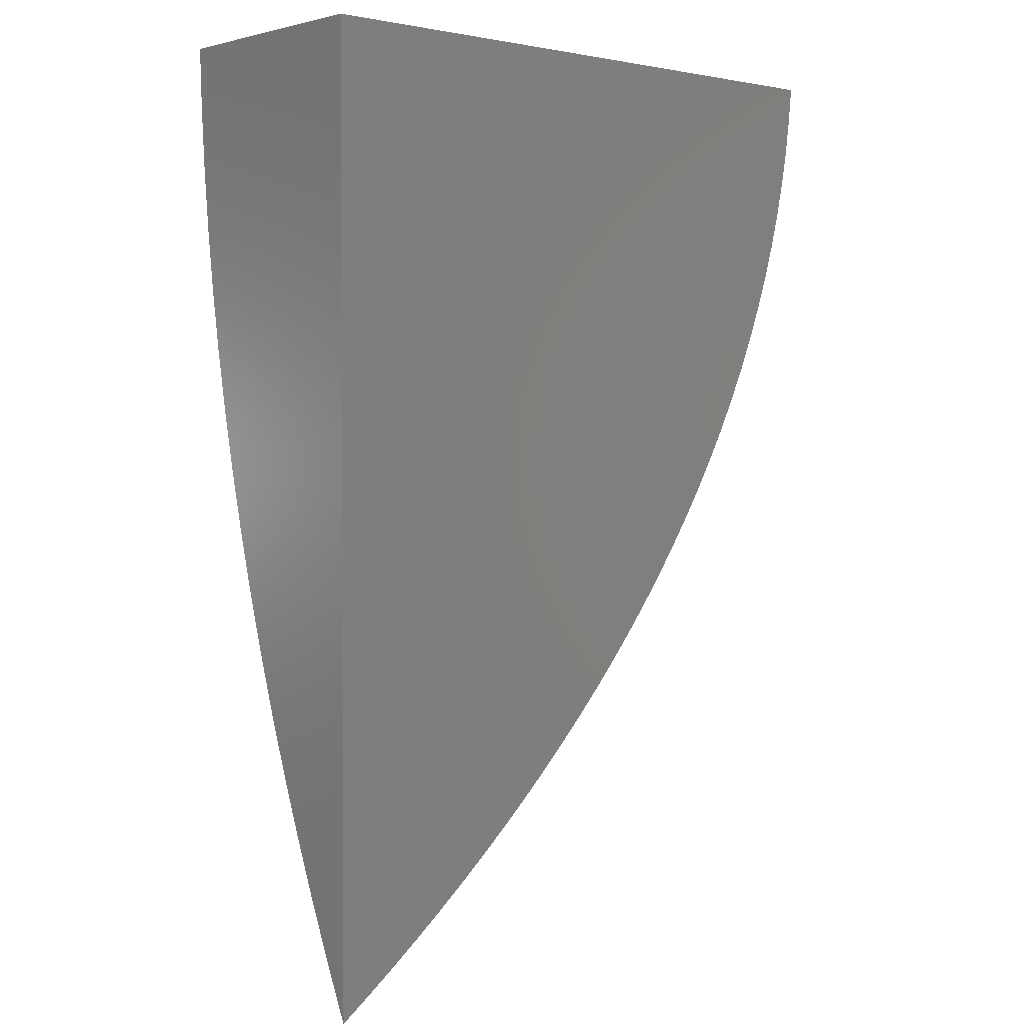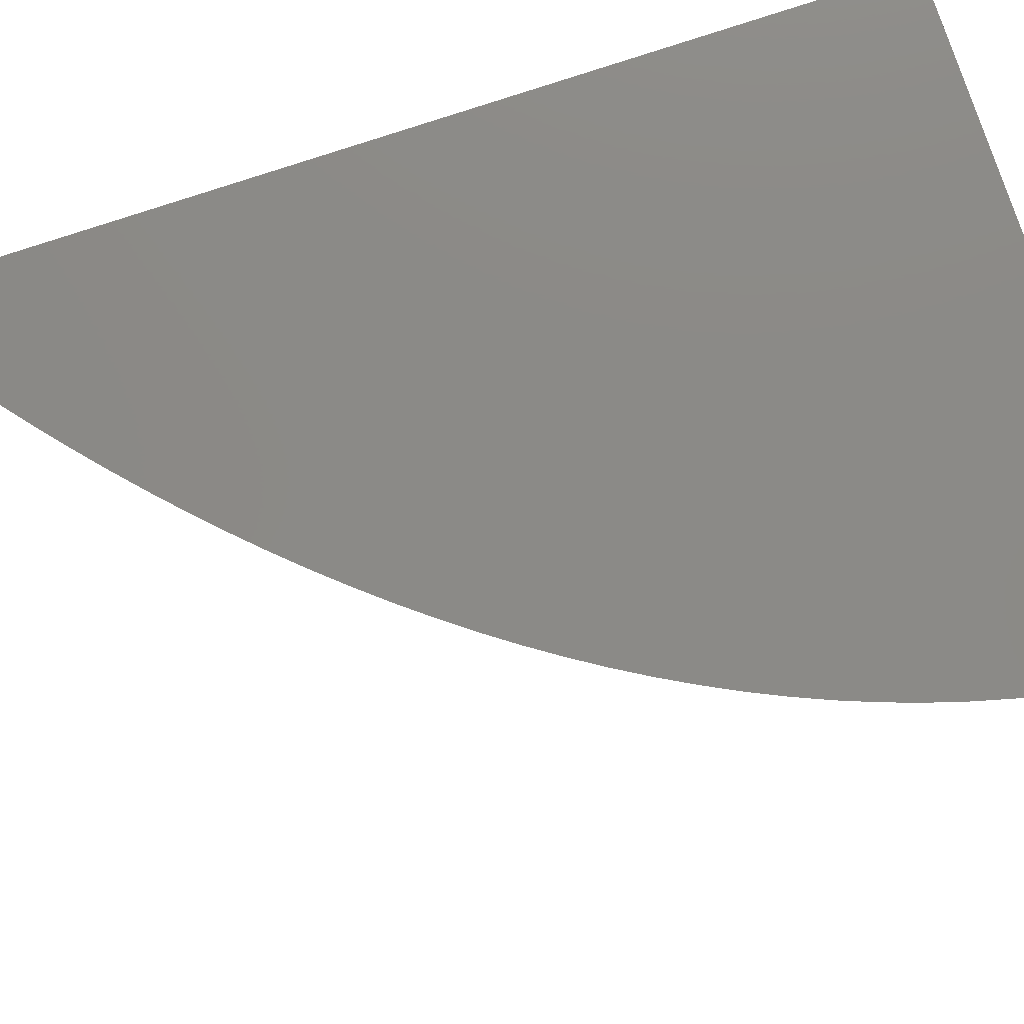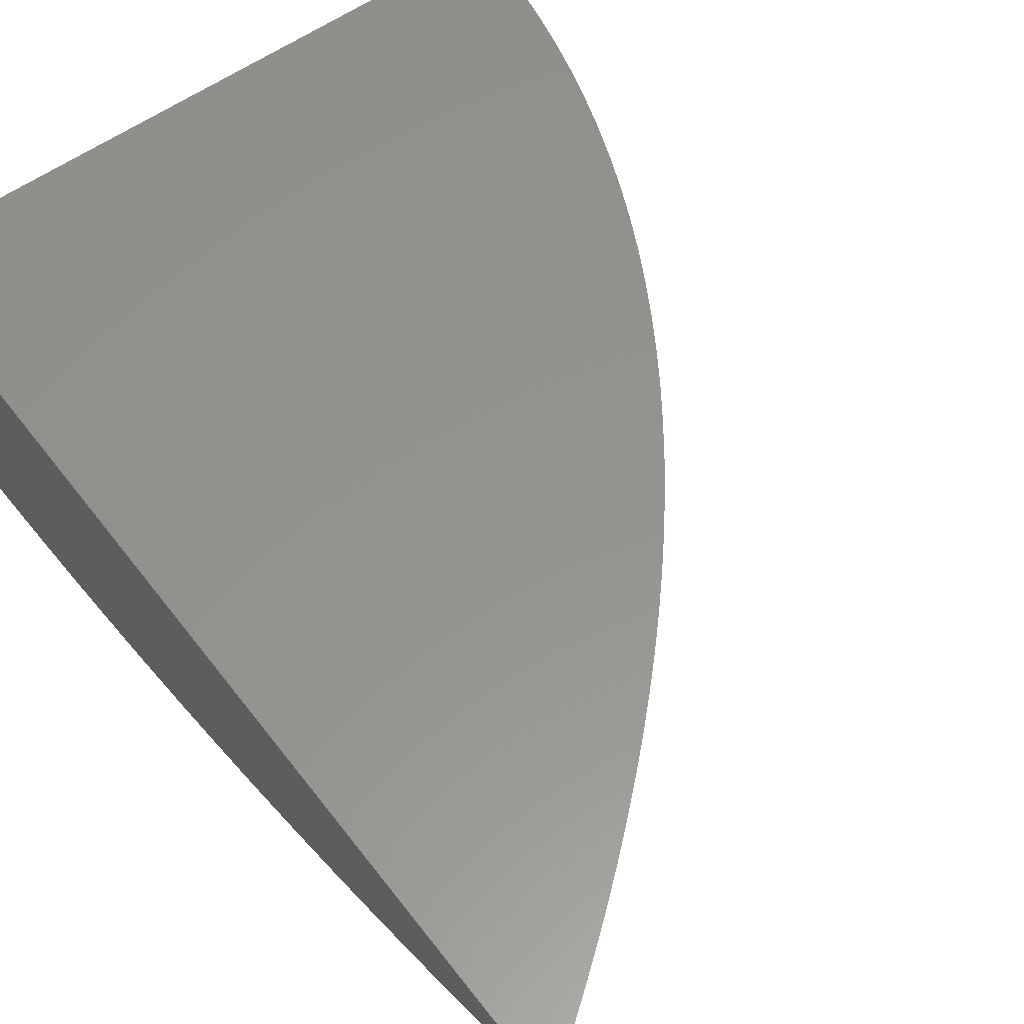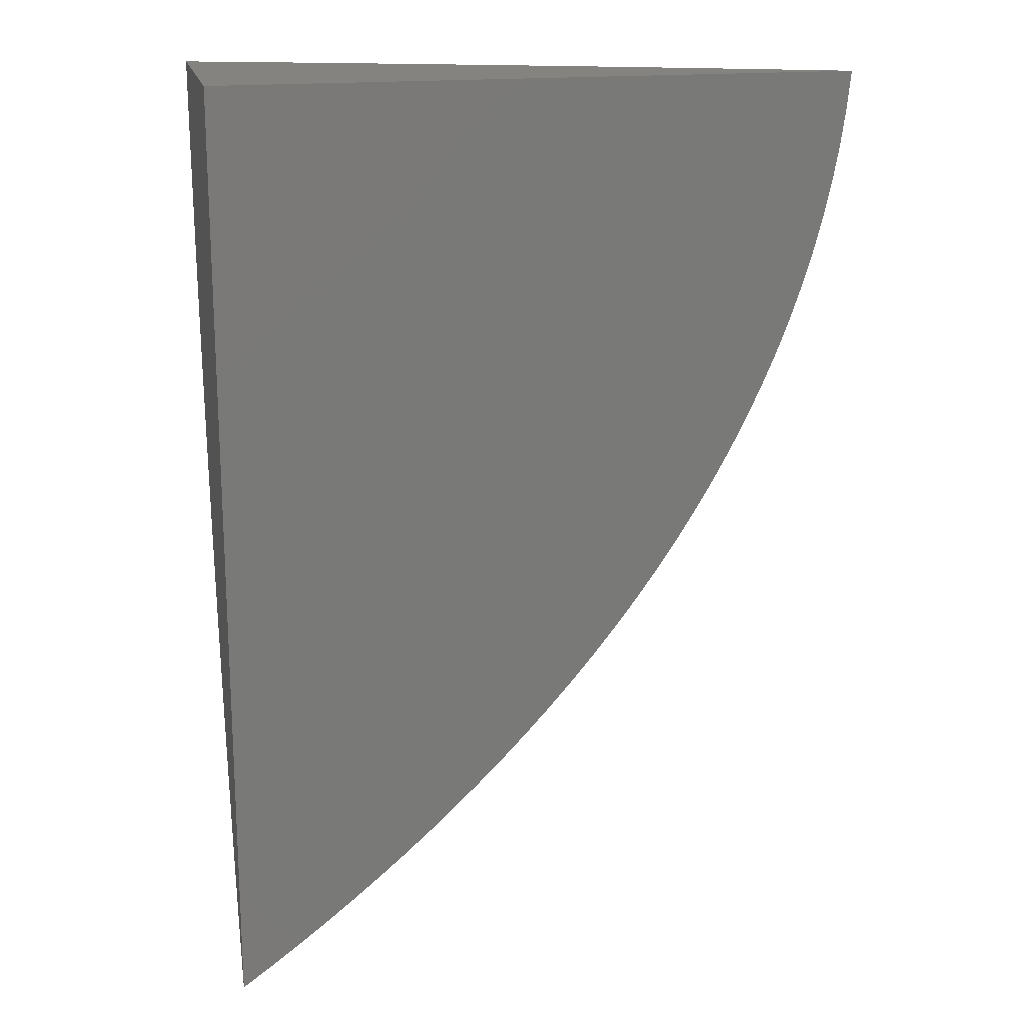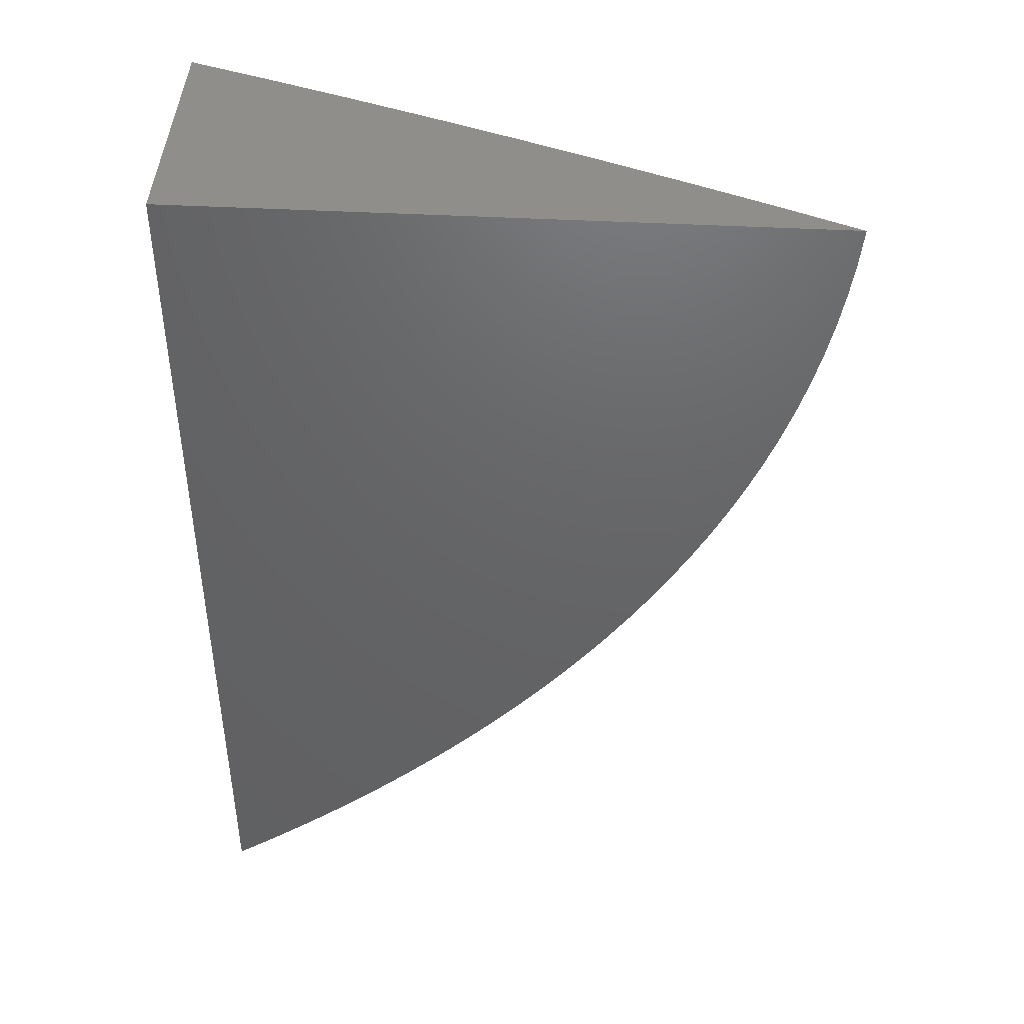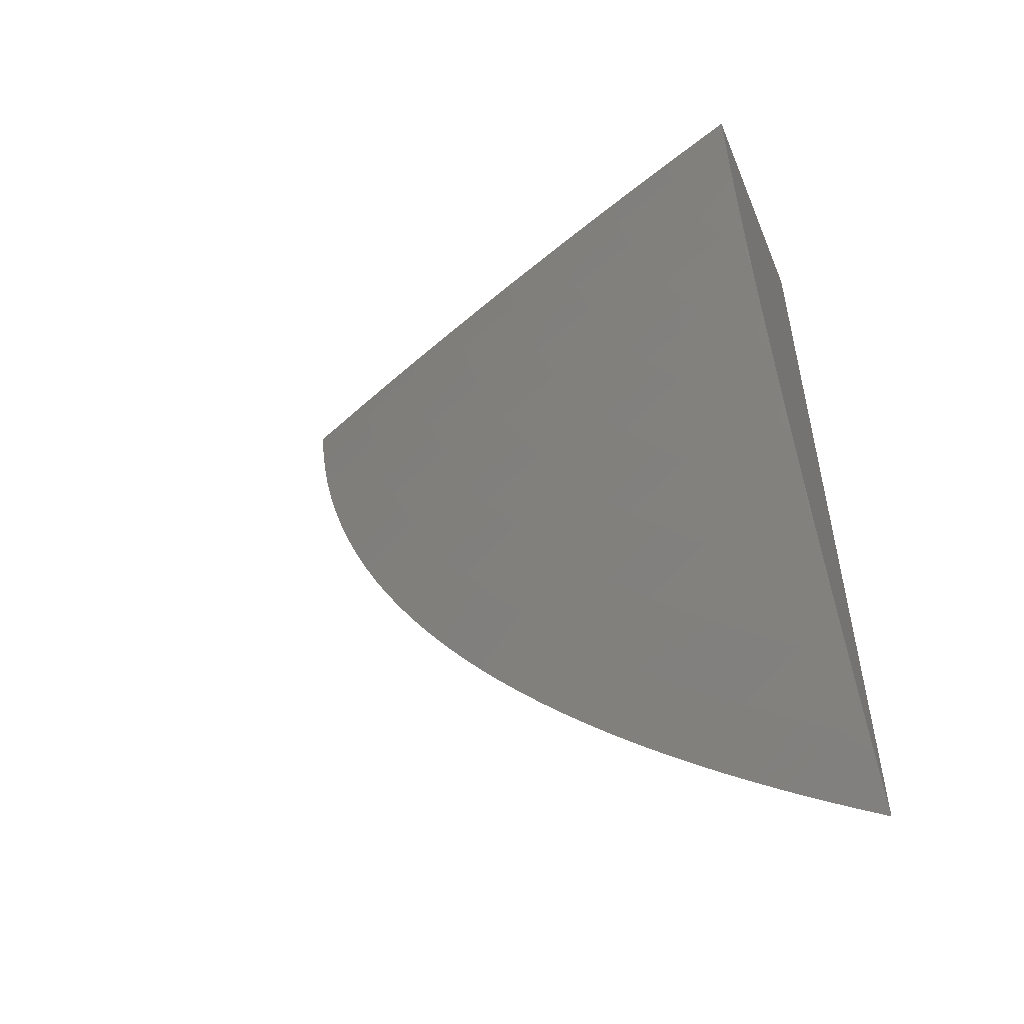
<metadata>
{"format":"stl","ext":"stl","renderer":"f3d","projection":"perspective","resolution":1024,"background":"white","views":[{"elev":2.0,"azim":-41.8,"up":"+Y"},{"elev":78.7,"azim":71.7,"up":"+Z"},{"elev":56.7,"azim":-36.8,"up":"+Z"},{"elev":17.8,"azim":-12.4,"up":"+Y"},{"elev":43.9,"azim":3.6,"up":"+Y"},{"elev":-53.6,"azim":-157.9,"up":"+Y"}]}
</metadata>
<code>
# stl→obj: 202 verts, 400 faces
v 2.436 -9 -6.025
v 2.498 -9 -6
v 2.434 -9.024 -6.025
v 2.495 -9.028 -6
v 2.43 -9.05 -6.025
v 2.491 -9.056 -6
v 2.426 -9.076 -6.025
v 2.486 -9.084 -6
v 2.42 -9.102 -6.025
v 2.48 -9.112 -6
v 2.413 -9.129 -6.025
v 2.473 -9.14 -6
v 2.406 -9.155 -6.025
v 2.465 -9.167 -6
v 2.397 -9.182 -6.025
v 2.455 -9.194 -6
v 2.387 -9.208 -6.025
v 2.445 -9.221 -6
v 2.376 -9.235 -6.025
v 2.434 -9.247 -6
v 2.364 -9.261 -6.025
v 2.422 -9.273 -6
v 2.351 -9.288 -6.025
v 2.409 -9.299 -6
v 2.336 -9.315 -6.025
v 2.395 -9.324 -6
v 2.381 -9.349 -6
v 2.321 -9.341 -6.025
v 2.366 -9.373 -6
v 2.304 -9.368 -6.025
v 2.35 -9.397 -6
v 2.286 -9.394 -6.025
v 2.333 -9.421 -6
v 2.267 -9.421 -6.025
v 2.316 -9.444 -6
v 2.252 -9.44 -6.025
v 2.298 -9.467 -6
v 2.236 -9.46 -6.025
v 2.28 -9.489 -6
v 2.22 -9.479 -6.025
v 2.261 -9.511 -6
v 2.203 -9.498 -6.025
v 2.241 -9.532 -6
v 2.186 -9.518 -6.025
v 2.167 -9.537 -6.025
v 2.112 -9.522 -6.05
v 2.094 -9.54 -6.05
v 2.039 -9.525 -6.074
v 2.021 -9.543 -6.074
v 2 -9.518 -6.09
v 2.002 -9.561 -6.074
v 2 -9.563 -6.074
v 2.055 -9.577 -6.05
v 2.035 -9.595 -6.05
v 2.109 -9.593 -6.025
v 2.088 -9.612 -6.025
v 2.159 -9.613 -6
v 2.137 -9.632 -6
v 2.221 -9.553 -6
v 2.149 -9.556 -6.025
v 2.075 -9.559 -6.05
v 2.201 -9.573 -6
v 2.129 -9.575 -6.025
v 2.18 -9.593 -6
v 2.067 -9.631 -6.025
v 2.115 -9.651 -6
v 2.045 -9.649 -6.025
v 2.093 -9.67 -6
v 2.022 -9.667 -6.025
v 2.07 -9.688 -6
v 2.047 -9.706 -6
v 2 -9.696 -6.02
v 2.024 -9.723 -6
v 2 -9.74 -6
v 2 -9.652 -6.039
v 2.014 -9.613 -6.05
v 2 -9.608 -6.057
v 2.002 -9.492 -6.097
v 2 -9.472 -6.104
v 2.019 -9.474 -6.097
v 2.035 -9.456 -6.097
v 2.091 -9.47 -6.074
v 2.107 -9.452 -6.074
v 2.164 -9.465 -6.05
v 2.18 -9.447 -6.05
v 2 -9.426 -6.118
v 2.051 -9.438 -6.097
v 2.123 -9.434 -6.074
v 2.195 -9.428 -6.05
v 2 -9.38 -6.13
v 2.009 -9.407 -6.12
v 2.066 -9.42 -6.097
v 2 -9.333 -6.141
v 2.036 -9.372 -6.12
v 2.023 -9.39 -6.12
v 2.08 -9.402 -6.097
v 2.138 -9.415 -6.074
v 2 -9.286 -6.151
v 2.01 -9.314 -6.142
v 2.069 -9.325 -6.12
v 2.053 -9.349 -6.12
v 2.128 -9.336 -6.097
v 2.112 -9.36 -6.097
v 2.187 -9.346 -6.074
v 2.17 -9.371 -6.074
v 2.246 -9.357 -6.05
v 2.228 -9.383 -6.05
v 2 -9.238 -6.16
v 2.039 -9.268 -6.142
v 2.025 -9.291 -6.142
v 2.084 -9.301 -6.12
v 2.144 -9.311 -6.097
v 2.203 -9.321 -6.074
v 2.262 -9.331 -6.05
v 2 -9.191 -6.167
v 2.002 -9.213 -6.163
v 2.051 -9.244 -6.142
v 2.111 -9.253 -6.12
v 2.098 -9.277 -6.12
v 2.171 -9.262 -6.097
v 2.158 -9.286 -6.097
v 2.231 -9.271 -6.074
v 2.218 -9.296 -6.074
v 2.291 -9.279 -6.05
v 2.277 -9.305 -6.05
v 2 -9.143 -6.173
v 2.022 -9.168 -6.163
v 2.013 -9.19 -6.163
v 2.073 -9.198 -6.142
v 2.063 -9.221 -6.142
v 2.134 -9.205 -6.12
v 2.123 -9.229 -6.12
v 2.195 -9.213 -6.097
v 2.184 -9.237 -6.097
v 2.255 -9.22 -6.074
v 2.244 -9.245 -6.074
v 2.316 -9.227 -6.05
v 2.304 -9.253 -6.05
v 2 -9.096 -6.178
v 2.038 -9.123 -6.163
v 2.03 -9.145 -6.163
v 2.092 -9.151 -6.142
v 2.083 -9.175 -6.142
v 2.153 -9.157 -6.12
v 2.144 -9.181 -6.12
v 2.214 -9.164 -6.097
v 2.205 -9.188 -6.097
v 2.275 -9.17 -6.074
v 2.266 -9.195 -6.074
v 2.336 -9.176 -6.05
v 2.327 -9.201 -6.05
v 2 -9.048 -6.182
v 2.05 -9.078 -6.163
v 2.044 -9.101 -6.163
v 2.106 -9.105 -6.142
v 2.099 -9.128 -6.142
v 2.168 -9.11 -6.12
v 2.161 -9.134 -6.12
v 2.229 -9.115 -6.097
v 2.222 -9.139 -6.097
v 2.291 -9.119 -6.074
v 2.283 -9.144 -6.074
v 2.352 -9.124 -6.05
v 2.345 -9.15 -6.05
v 2 -9 -6.184
v 2.058 -9.034 -6.163
v 2.054 -9.056 -6.163
v 2.117 -9.06 -6.142
v 2.112 -9.082 -6.142
v 2.179 -9.063 -6.12
v 2.174 -9.086 -6.12
v 2.24 -9.066 -6.097
v 2.235 -9.09 -6.097
v 2.302 -9.07 -6.074
v 2.297 -9.094 -6.074
v 2.364 -9.073 -6.05
v 2.359 -9.098 -6.05
v 2.061 -9.012 -6.163
v 2.063 -9 -6.163
v 2.124 -9.014 -6.142
v 2.126 -9 -6.142
v 2.186 -9.016 -6.12
v 2.188 -9 -6.12
v 2.248 -9.018 -6.097
v 2.251 -9 -6.097
v 2.31 -9.02 -6.074
v 2.313 -9 -6.074
v 2.372 -9.022 -6.05
v 2.375 -9 -6.05
v 2.094 -9.384 -6.097
v 2.152 -9.396 -6.074
v 2.209 -9.409 -6.05
v 2.368 -9.048 -6.05
v 2.307 -9.045 -6.074
v 2.245 -9.042 -6.097
v 2.183 -9.04 -6.12
v 2.12 -9.037 -6.142
v 2.147 -9.484 -6.05
v 2.075 -9.489 -6.074
v 2.13 -9.503 -6.05
v 2.057 -9.507 -6.074
v 2 -9 -6
f 1 2 3
f 3 2 4
f 3 4 5
f 5 4 6
f 5 6 7
f 7 6 8
f 7 8 9
f 9 8 10
f 9 10 11
f 11 10 12
f 11 12 13
f 13 12 14
f 13 14 15
f 15 14 16
f 15 16 17
f 17 16 18
f 17 18 19
f 19 18 20
f 19 20 21
f 21 20 22
f 21 22 23
f 23 22 24
f 23 24 25
f 25 24 26
f 25 26 27
f 25 27 28
f 28 27 29
f 28 29 30
f 30 29 31
f 30 31 32
f 32 31 33
f 32 33 34
f 34 33 35
f 34 35 36
f 36 35 37
f 36 37 38
f 38 37 39
f 38 39 40
f 40 39 41
f 40 41 42
f 42 41 43
f 42 43 44
f 44 43 45
f 44 45 46
f 46 45 47
f 46 47 48
f 48 47 49
f 48 49 50
f 50 49 51
f 50 51 52
f 52 51 53
f 52 53 54
f 54 53 55
f 54 55 56
f 56 55 57
f 56 57 58
f 43 59 45
f 45 59 60
f 45 60 47
f 47 60 61
f 47 61 49
f 49 61 51
f 59 62 60
f 60 62 63
f 60 63 61
f 61 63 53
f 61 53 51
f 62 64 63
f 63 64 55
f 63 55 53
f 64 57 55
f 56 58 65
f 65 58 66
f 65 66 67
f 67 66 68
f 67 68 69
f 69 68 70
f 69 70 71
f 69 71 72
f 72 71 73
f 72 73 74
f 72 75 69
f 69 75 67
f 67 75 76
f 76 75 77
f 76 77 54
f 54 77 52
f 48 50 78
f 78 50 79
f 78 79 80
f 80 79 81
f 80 81 82
f 82 81 83
f 82 83 84
f 84 83 85
f 84 85 38
f 38 85 36
f 79 86 81
f 81 86 87
f 81 87 83
f 83 87 88
f 83 88 85
f 85 88 89
f 85 89 36
f 36 89 34
f 90 91 86
f 86 91 92
f 86 92 87
f 87 92 88
f 93 94 90
f 90 94 95
f 90 95 91
f 91 95 96
f 91 96 92
f 92 96 97
f 92 97 88
f 88 97 89
f 98 99 93
f 93 99 100
f 93 100 101
f 101 100 102
f 101 102 103
f 103 102 104
f 103 104 105
f 105 104 106
f 105 106 107
f 107 106 30
f 107 30 32
f 108 109 98
f 98 109 110
f 98 110 99
f 99 110 111
f 99 111 100
f 100 111 112
f 100 112 102
f 102 112 113
f 102 113 104
f 104 113 114
f 104 114 106
f 106 114 28
f 106 28 30
f 115 116 108
f 108 116 117
f 108 117 109
f 109 117 118
f 109 118 119
f 119 118 120
f 119 120 121
f 121 120 122
f 121 122 123
f 123 122 124
f 123 124 125
f 125 124 23
f 125 23 25
f 126 127 115
f 115 127 128
f 115 128 116
f 116 128 129
f 116 129 130
f 130 129 131
f 130 131 132
f 132 131 133
f 132 133 134
f 134 133 135
f 134 135 136
f 136 135 137
f 136 137 138
f 138 137 19
f 138 19 21
f 139 140 126
f 126 140 141
f 126 141 127
f 127 141 142
f 127 142 143
f 143 142 144
f 143 144 145
f 145 144 146
f 145 146 147
f 147 146 148
f 147 148 149
f 149 148 150
f 149 150 151
f 151 150 15
f 151 15 17
f 152 153 139
f 139 153 154
f 139 154 140
f 140 154 155
f 140 155 156
f 156 155 157
f 156 157 158
f 158 157 159
f 158 159 160
f 160 159 161
f 160 161 162
f 162 161 163
f 162 163 164
f 164 163 11
f 164 11 13
f 165 166 152
f 152 166 167
f 152 167 153
f 153 167 168
f 153 168 169
f 169 168 170
f 169 170 171
f 171 170 172
f 171 172 173
f 173 172 174
f 173 174 175
f 175 174 176
f 175 176 177
f 177 176 7
f 177 7 9
f 166 165 178
f 178 165 179
f 178 179 180
f 180 179 181
f 180 181 182
f 182 181 183
f 182 183 184
f 184 183 185
f 184 185 186
f 186 185 187
f 186 187 188
f 188 187 189
f 188 189 3
f 3 189 1
f 93 101 94
f 94 101 103
f 94 103 190
f 190 103 105
f 190 105 191
f 191 105 107
f 191 107 192
f 192 107 32
f 192 32 34
f 188 3 193
f 193 3 5
f 193 5 176
f 176 5 7
f 186 188 194
f 194 188 193
f 194 193 174
f 174 193 176
f 184 186 195
f 195 186 194
f 195 194 172
f 172 194 174
f 182 184 196
f 196 184 195
f 196 195 170
f 170 195 172
f 166 178 180
f 180 182 197
f 197 182 196
f 197 196 168
f 168 196 170
f 167 166 197
f 197 166 180
f 167 197 168
f 11 163 9
f 9 163 177
f 163 161 177
f 177 161 175
f 161 159 175
f 175 159 173
f 159 157 173
f 173 157 171
f 154 153 169
f 157 155 171
f 171 155 169
f 155 154 169
f 15 150 13
f 13 150 164
f 150 148 164
f 164 148 162
f 148 146 162
f 162 146 160
f 146 144 160
f 160 144 158
f 141 140 156
f 144 142 158
f 158 142 156
f 142 141 156
f 19 137 17
f 17 137 151
f 137 135 151
f 151 135 149
f 135 133 149
f 149 133 147
f 133 131 147
f 147 131 145
f 128 127 143
f 131 129 145
f 145 129 143
f 129 128 143
f 23 124 21
f 21 124 138
f 124 122 138
f 138 122 136
f 122 120 136
f 136 120 134
f 120 118 134
f 134 118 132
f 117 116 130
f 118 117 132
f 132 117 130
f 28 114 25
f 25 114 125
f 114 113 125
f 125 113 123
f 113 112 123
f 123 112 121
f 110 109 119
f 112 111 121
f 121 111 119
f 111 110 119
f 34 89 192
f 192 89 97
f 192 97 191
f 191 97 96
f 191 96 190
f 190 96 95
f 190 95 94
f 38 40 84
f 84 40 198
f 84 198 82
f 82 198 199
f 82 199 80
f 80 199 78
f 40 42 198
f 198 42 200
f 198 200 199
f 199 200 201
f 199 201 78
f 78 201 48
f 42 44 200
f 200 44 46
f 200 46 201
f 201 46 48
f 76 54 56
f 67 76 65
f 65 76 56
f 165 152 202
f 202 152 139
f 202 139 126
f 126 115 202
f 202 115 108
f 202 108 98
f 98 93 202
f 202 93 90
f 202 90 86
f 86 79 202
f 202 79 50
f 202 50 52
f 52 77 202
f 202 77 75
f 202 75 72
f 72 74 202
f 74 73 202
f 202 73 71
f 202 71 70
f 70 68 202
f 202 68 66
f 202 66 58
f 58 57 202
f 202 57 64
f 202 64 62
f 62 59 202
f 202 59 43
f 202 43 41
f 41 39 202
f 202 39 37
f 202 37 35
f 35 33 202
f 202 33 31
f 202 31 29
f 29 27 202
f 202 27 26
f 202 26 24
f 24 22 202
f 202 22 20
f 202 20 18
f 18 16 202
f 202 16 14
f 202 14 12
f 12 10 202
f 202 10 8
f 202 8 6
f 6 4 202
f 202 4 2
f 2 1 202
f 202 1 189
f 202 189 187
f 187 185 202
f 202 185 183
f 202 183 181
f 181 179 202
f 202 179 165

</code>
